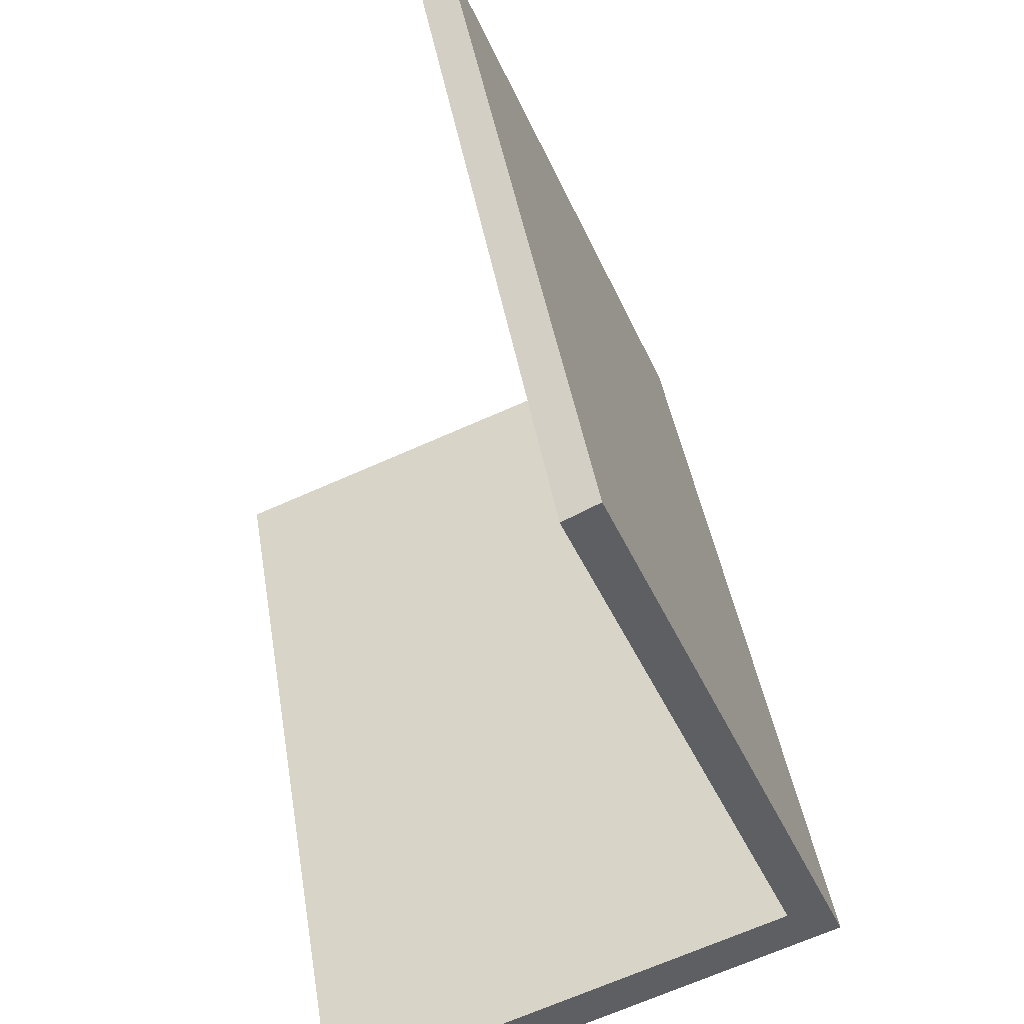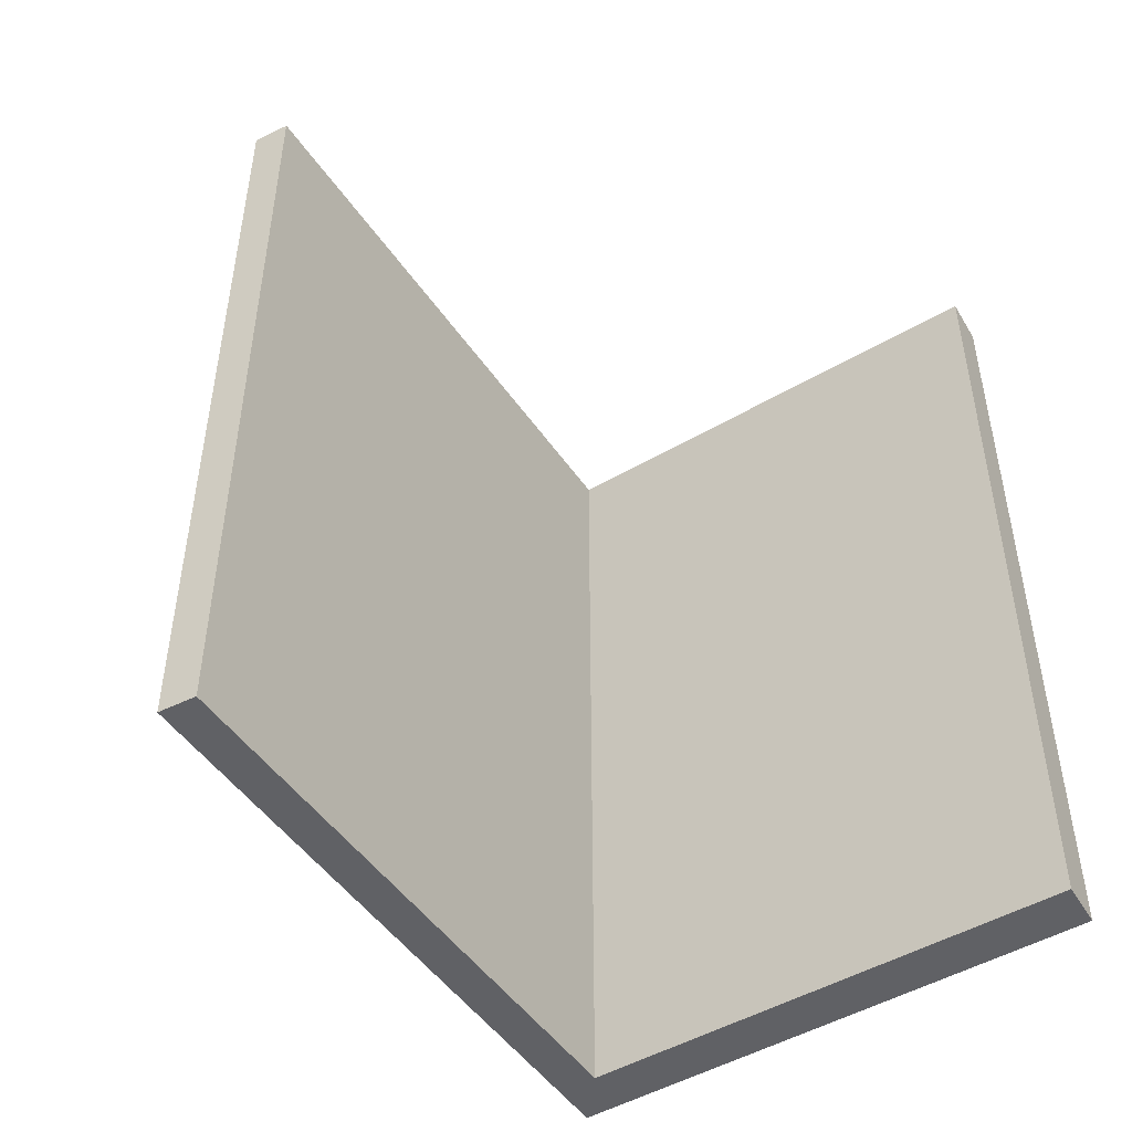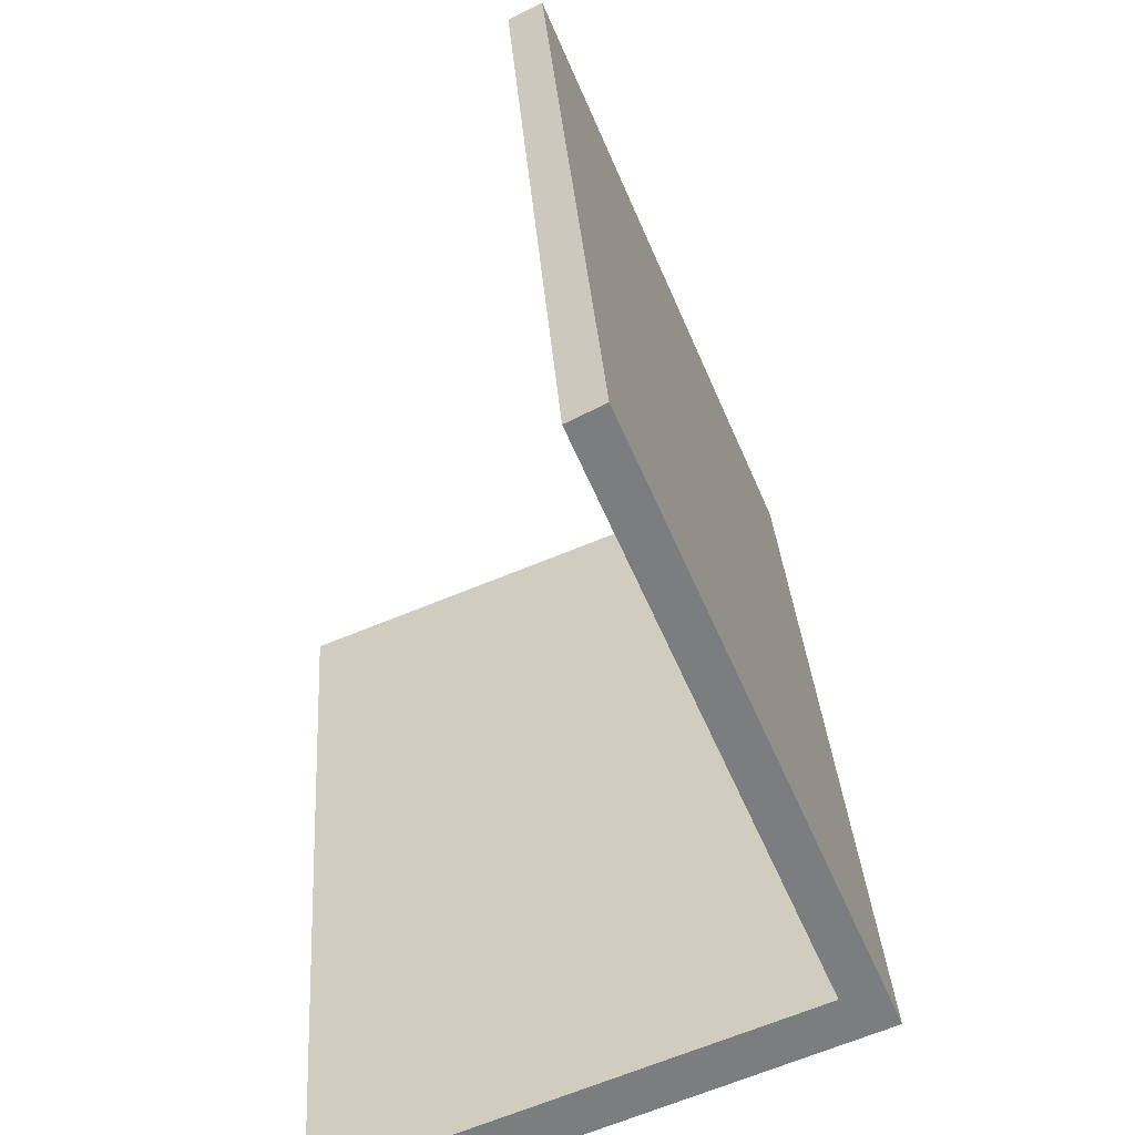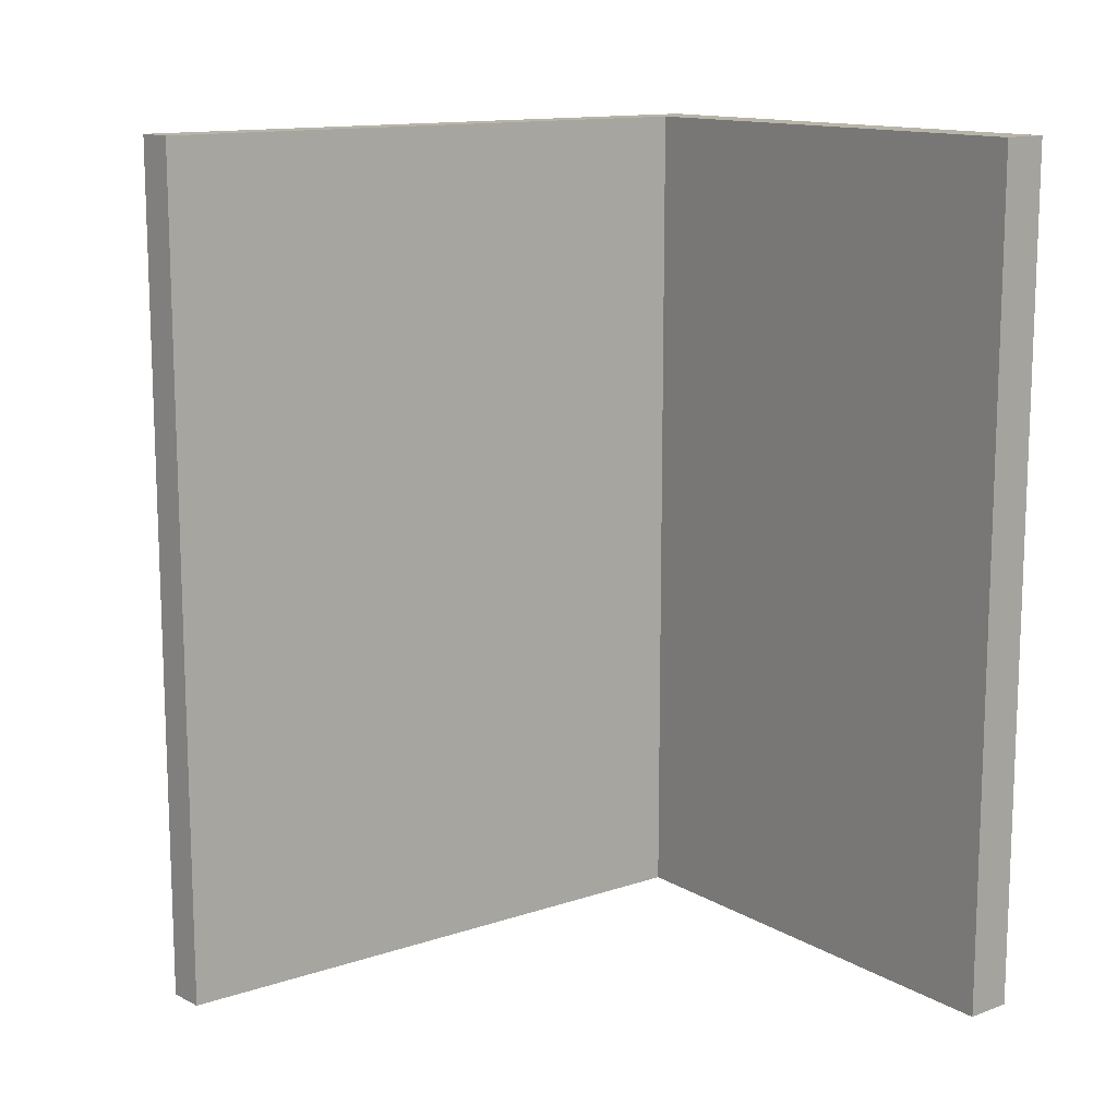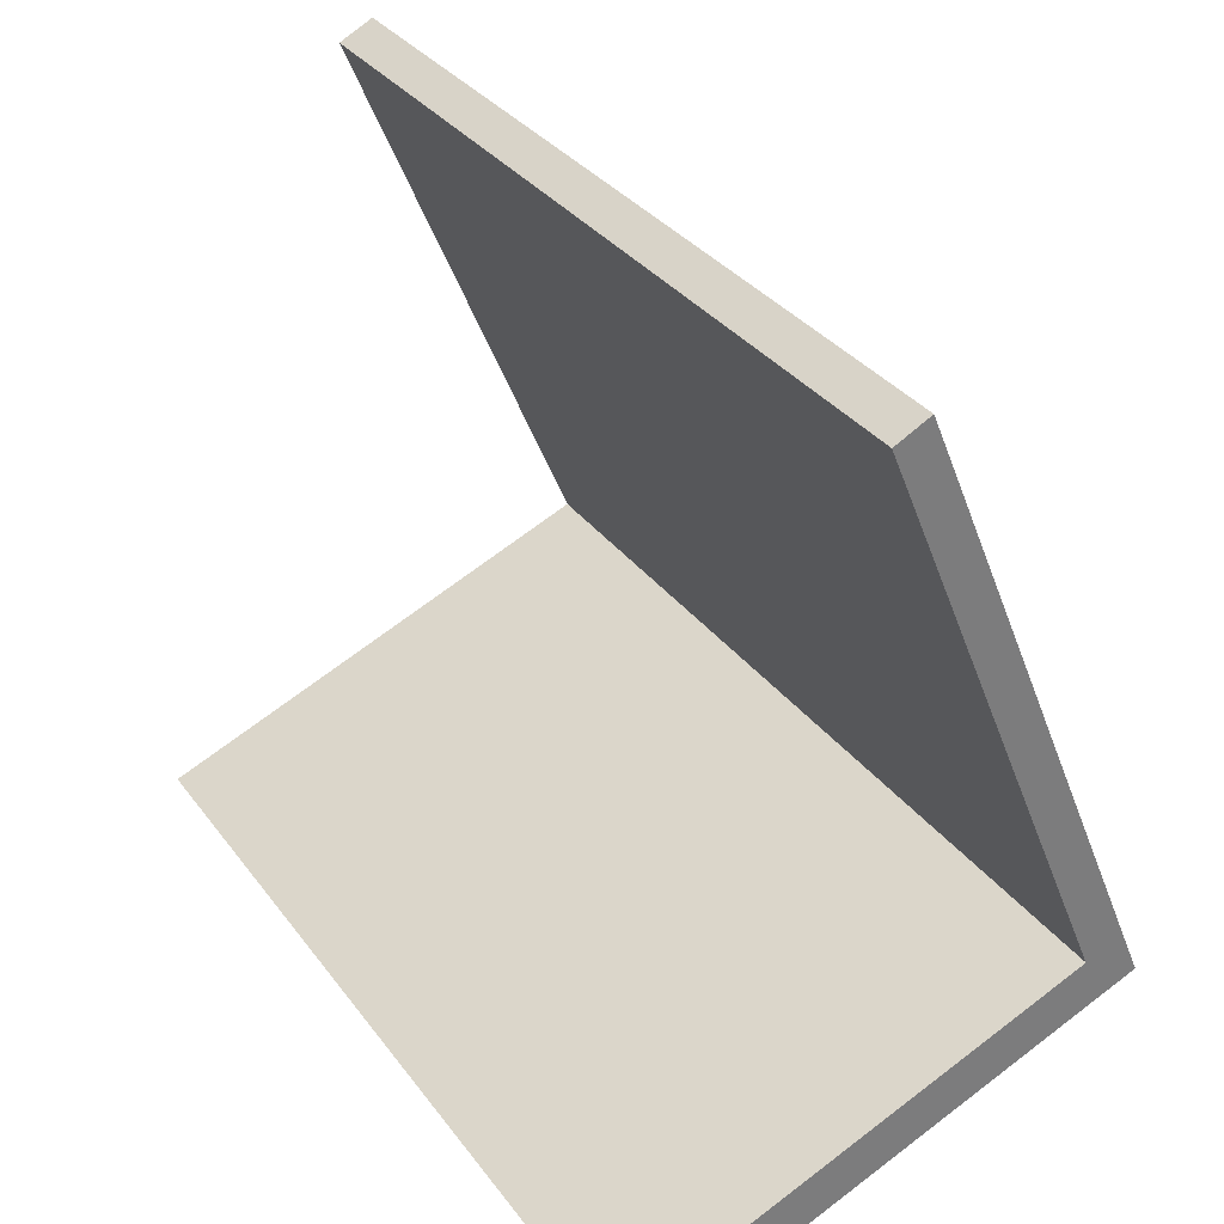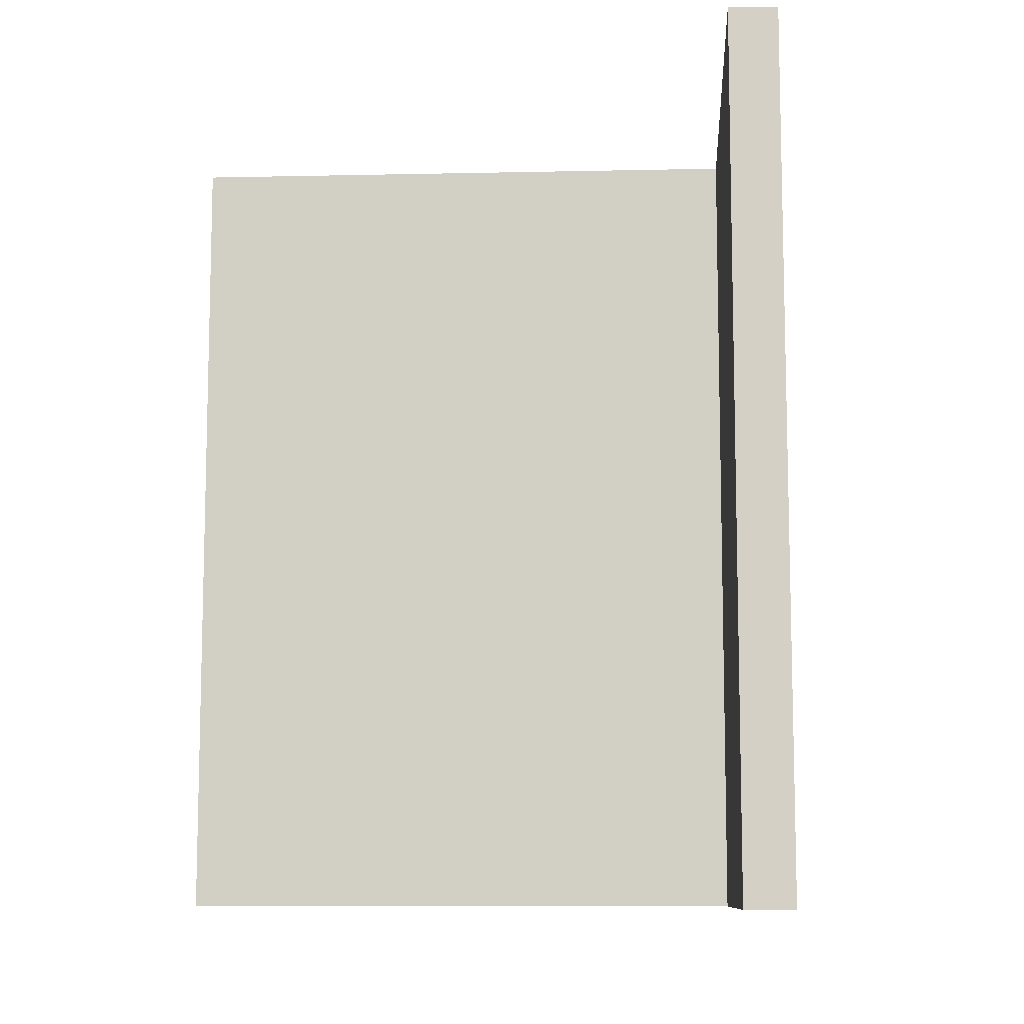
<metadata>
{"format":"obj","ext":"obj","renderer":"f3d","projection":"perspective","resolution":1024,"background":"white","views":[{"elev":42.6,"azim":170.7,"up":"+Z"},{"elev":-48.2,"azim":55.4,"up":"+Y"},{"elev":31.3,"azim":176.3,"up":"+Z"},{"elev":13.0,"azim":75.2,"up":"+Y"},{"elev":32.9,"azim":149.4,"up":"+Z"},{"elev":-9.6,"azim":115.9,"up":"+Y"}]}
</metadata>
<code>
v  9.15 16.03 -3.717
v  1.04 16.03 0.557
v  9.541 16.03 -2.897
v  0 16.03 9.816e-16
v  4.726 16.03 11.21
v  5.363 16.03 10.89
v  9.541 1.774e-16 -2.897
v  9.15 2.276e-16 -3.717
v  5.363 -6.669e-16 10.89
v  1.04 -3.411e-17 0.557
v  0 0 0
v  4.726 -6.865e-16 11.21
g defaultobject
f 1 2 3
f 2 1 4
f 2 5 6
f 5 2 4
f 7 1 3
f 1 7 8
f 9 2 6
f 2 9 10
f 8 4 1
f 4 8 11
f 11 5 4
f 5 11 12
f 12 6 5
f 6 12 9
f 10 3 2
f 3 10 7
f 7 11 8
f 11 7 10
f 11 10 12
f 12 10 9

</code>
